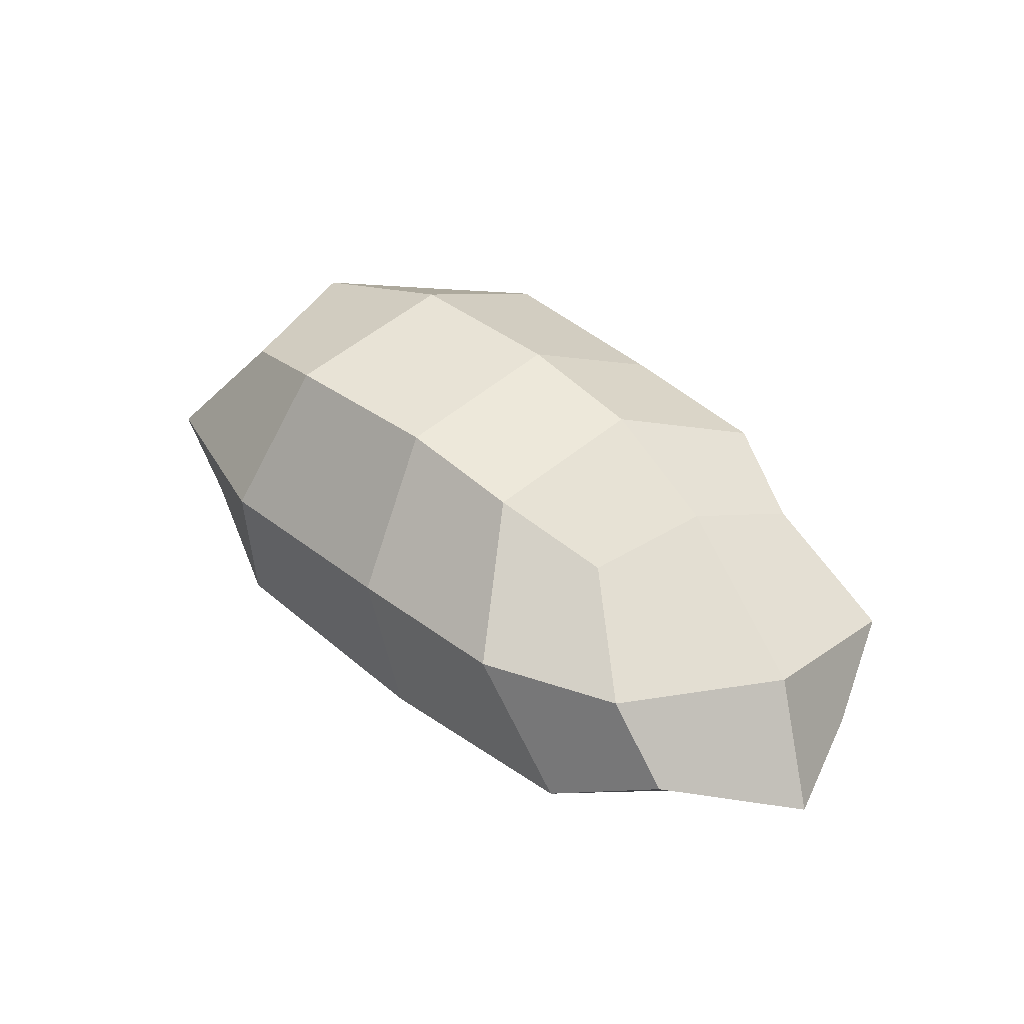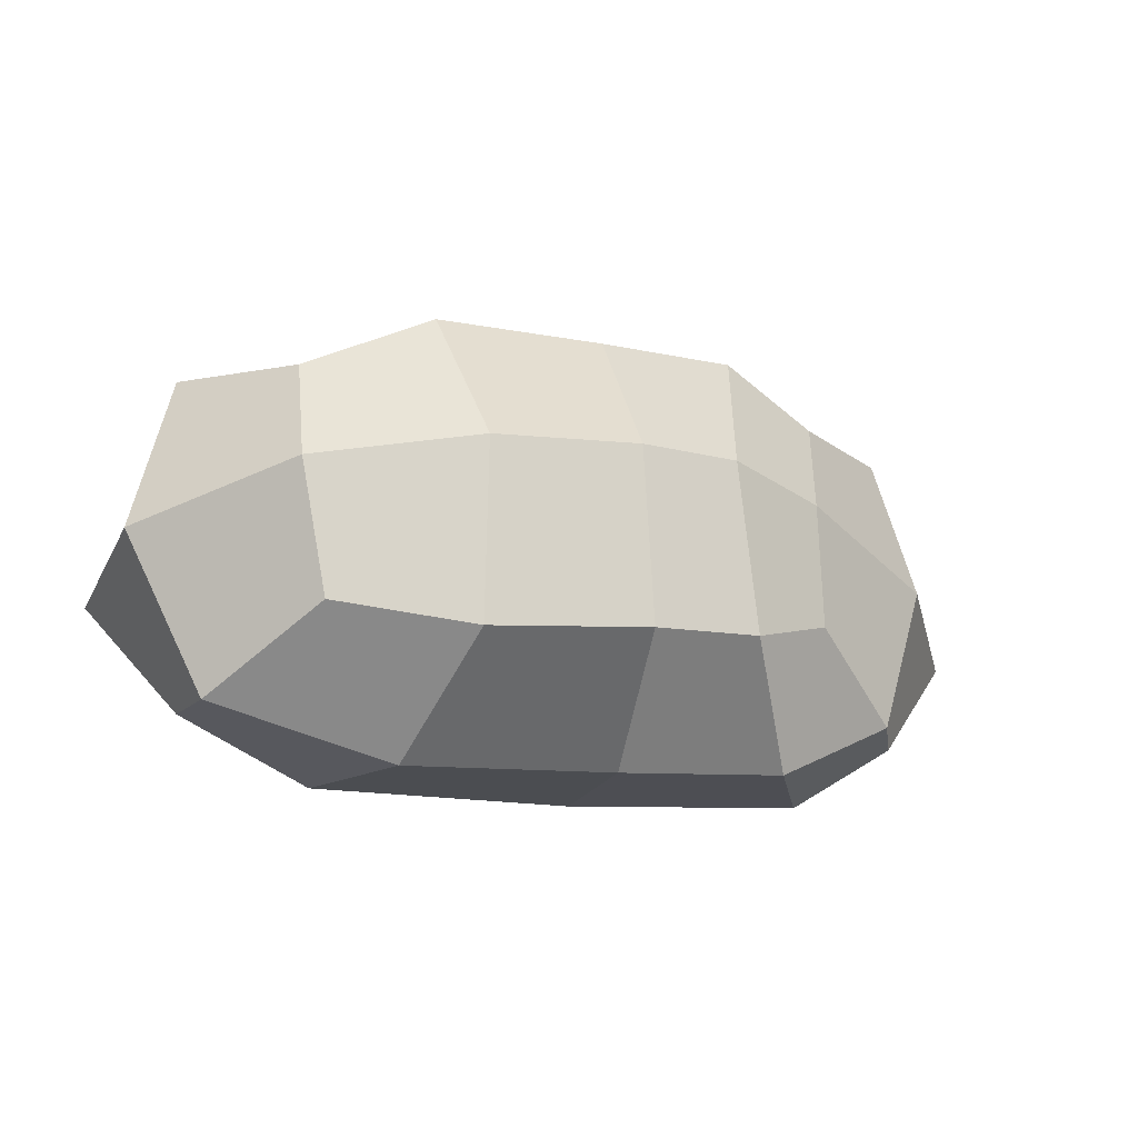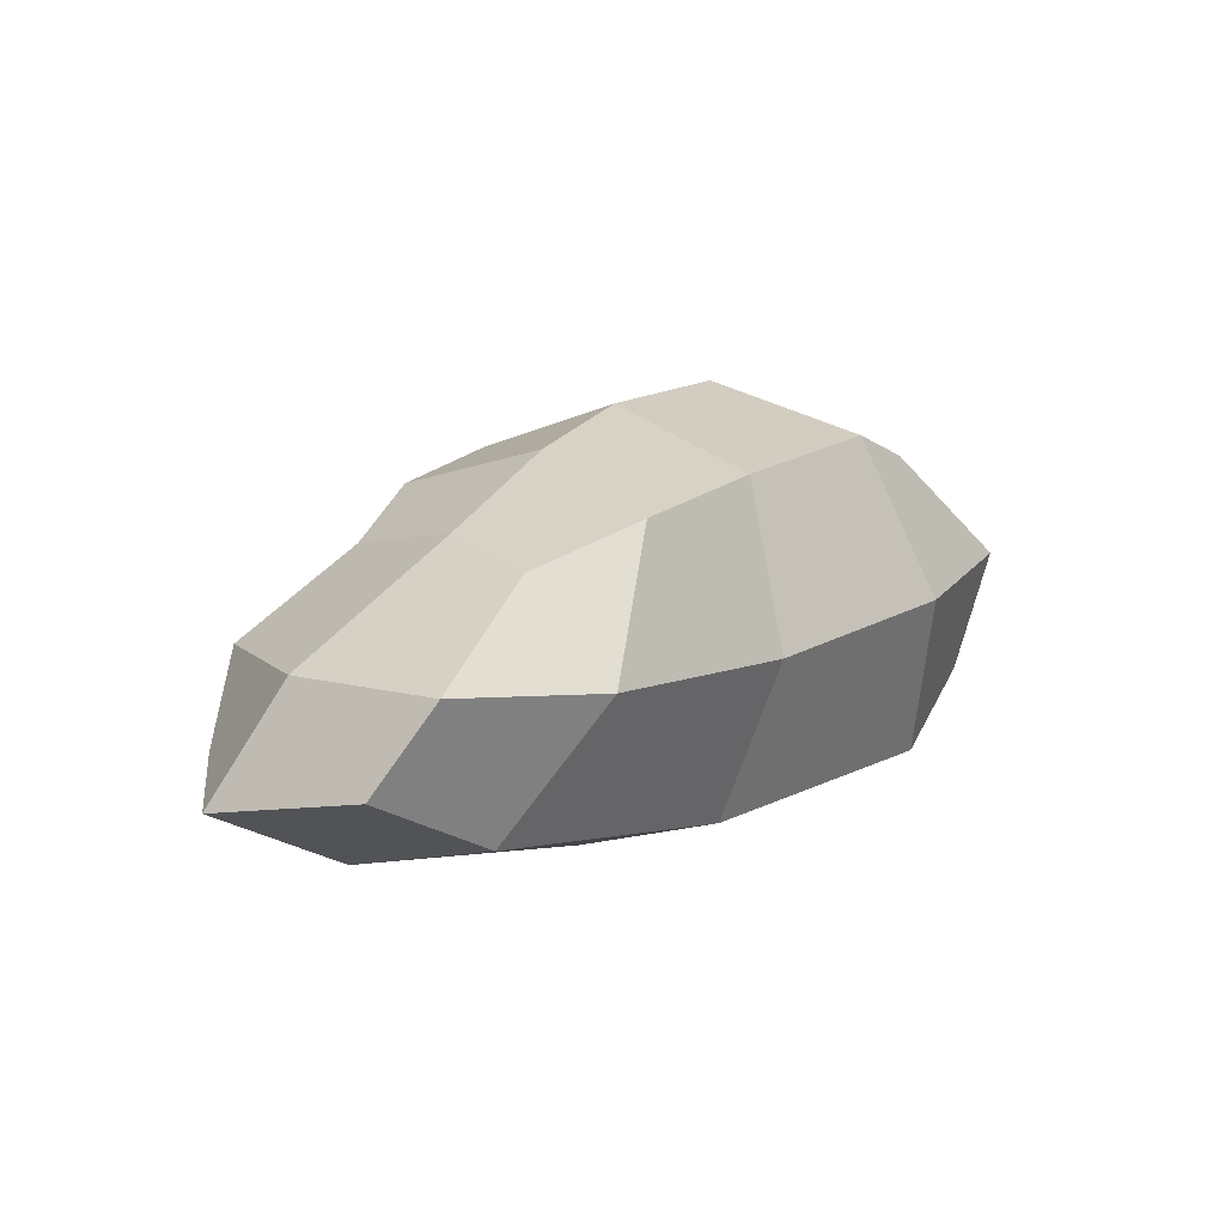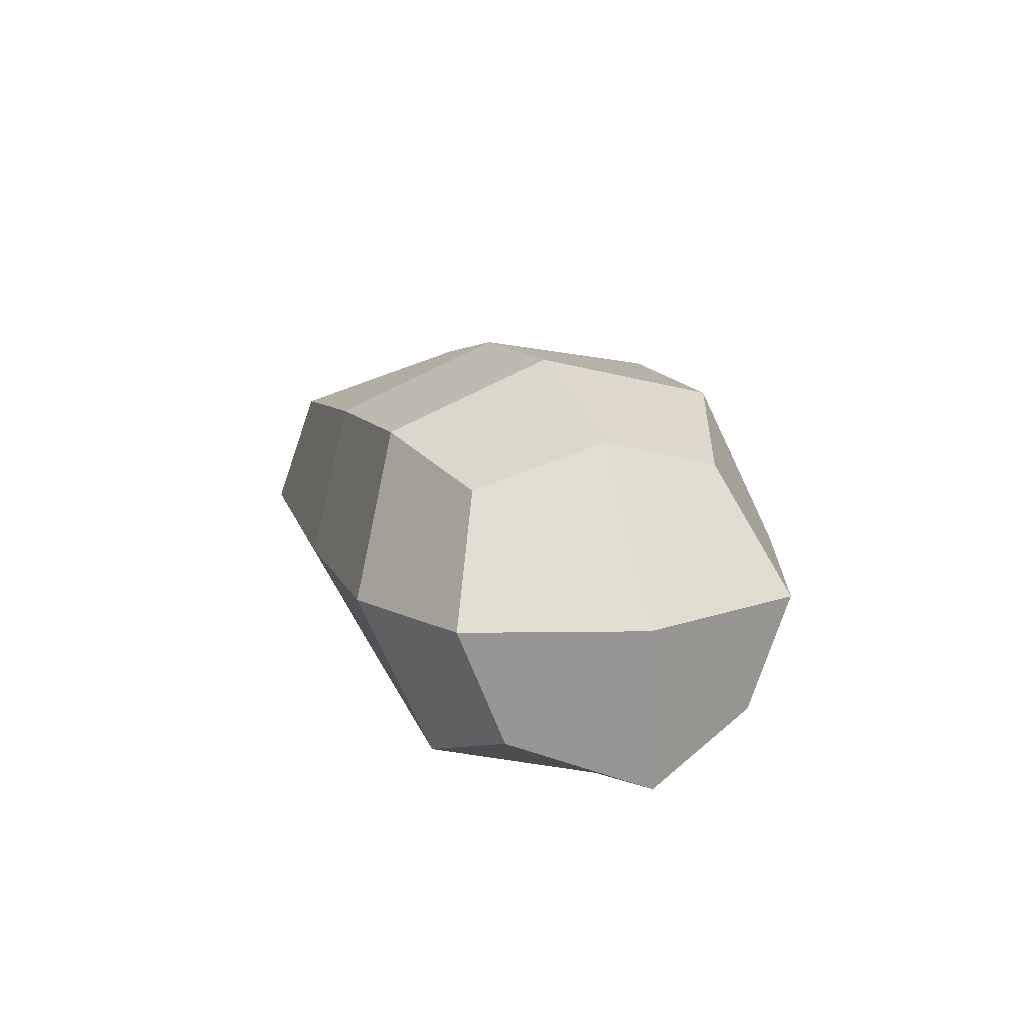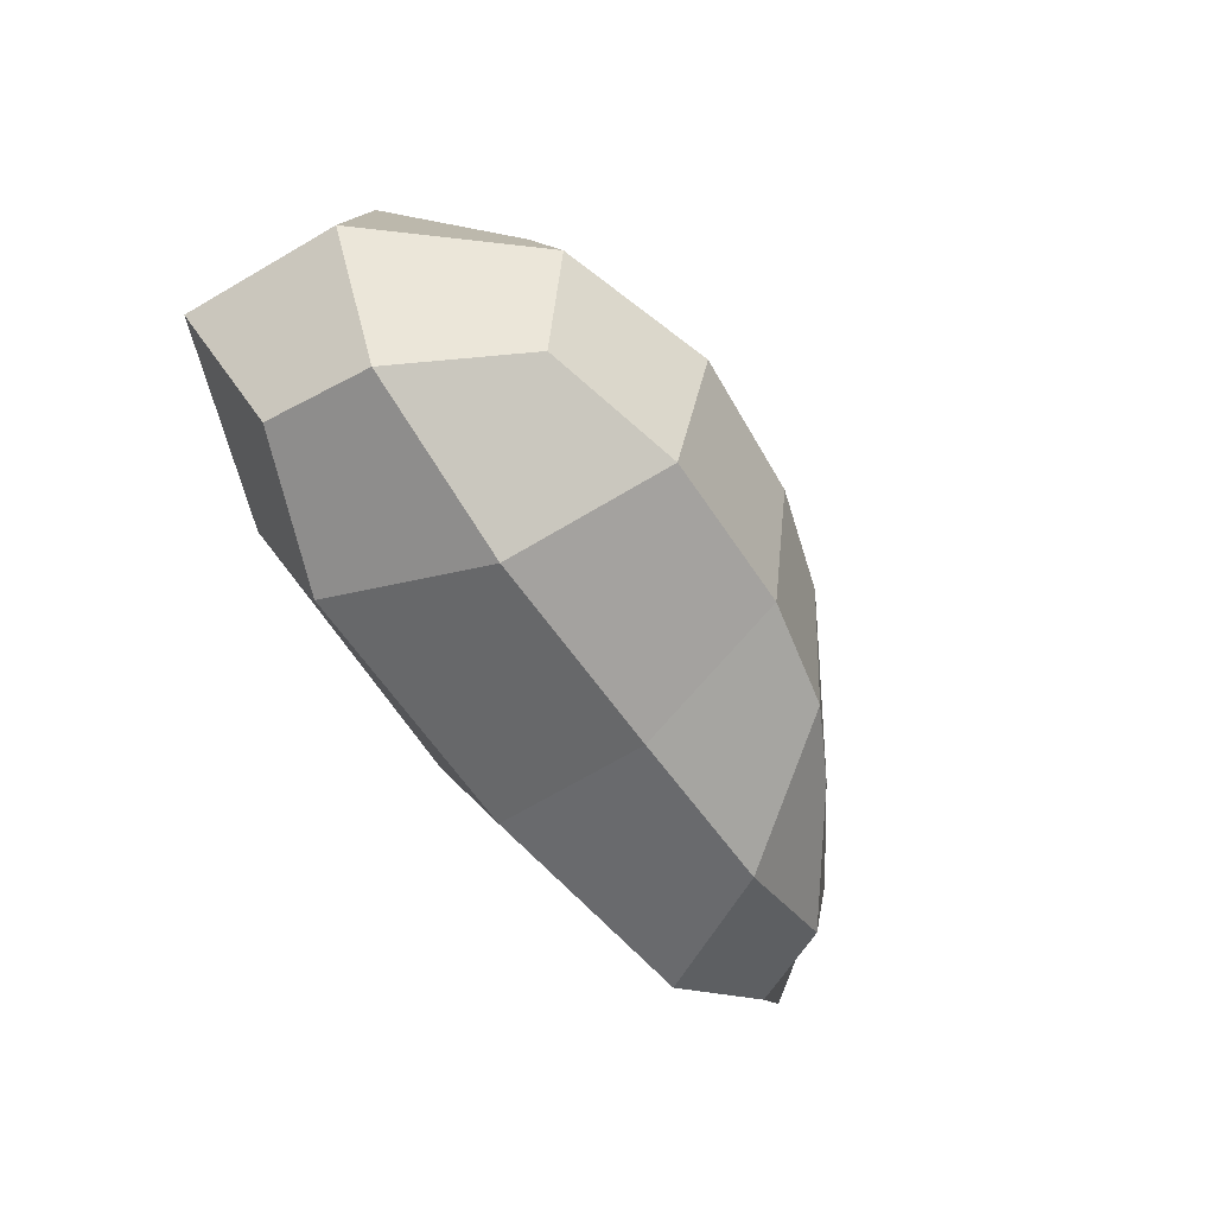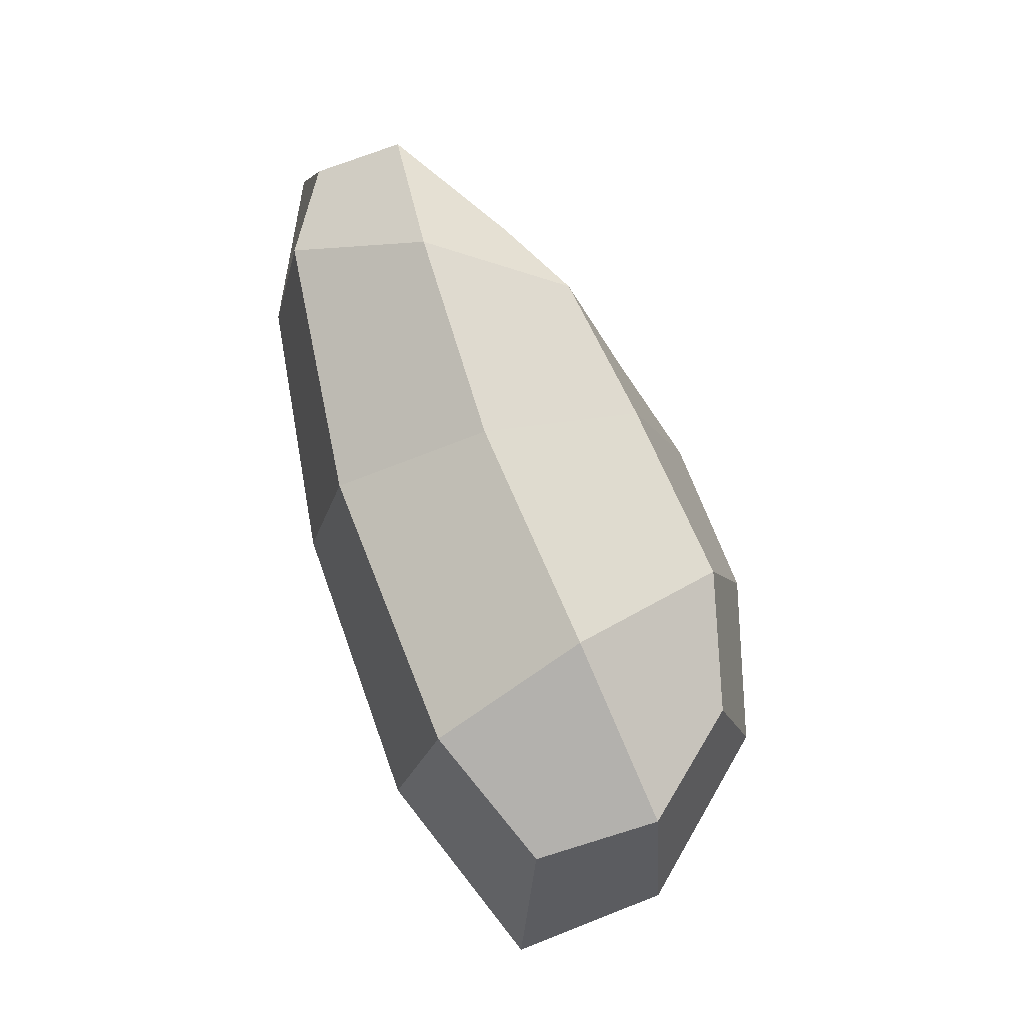
<metadata>
{"format":"obj","ext":"obj","renderer":"f3d","projection":"perspective","resolution":1024,"background":"white","views":[{"elev":29.6,"azim":-126.0,"up":"+Y"},{"elev":-32.0,"azim":164.4,"up":"+Z"},{"elev":3.7,"azim":-40.2,"up":"+Y"},{"elev":22.0,"azim":81.2,"up":"+Y"},{"elev":-67.4,"azim":128.4,"up":"+Z"},{"elev":65.5,"azim":76.6,"up":"+Z"}]}
</metadata>
<code>
o Cube_Cube.002
v 9.628 2.375 -22.38
v 7.131 0.7573 -23.67
v 5.914 0.5918 -21.91
v 7.215 0.5072 -20.52
v 7.793 1.895 -21.92
v 6.554 -0.6304 -22.26
v 11.76 1.193 -22.72
v 10.56 -0.5094 -22.62
v 9.849 0.9657 -24.06
v 10.34 0.8996 -20.93
v 8.722 0.6091 -20.72
v 8.509 -0.7389 -22.44
v 8.346 0.8461 -23.85
v 8.558 2.194 -22.13
v 6.677 -0.2209 -23.4
v 6.292 0.6793 -23.14
v 7.607 1.673 -23.15
v 5.441 -0.1861 -22.09
v 6.165 0.5245 -20.77
v 7.017 1.39 -21.83
v 6.74 -0.4085 -21.04
v 7.67 1.485 -20.79
v 11.53 1.165 -21.49
v 11.91 0.1154 -22.73
v 11.15 1.09 -23.84
v 10.77 2.14 -22.6
v 9.929 1.989 -21.23
v 9.56 2.039 -23.58
v 10.26 -0.1241 -23.76
v 10.63 -0.1737 -21.41
v 8.693 1.739 -21
v 8.656 -0.4612 -21.23
v 8.411 1.916 -23.35
v 8.374 -0.2834 -23.58
v 6.943 1.178 -21.02
v 5.967 -0.08322 -21.21
v 6.981 1.303 -22.77
v 6.005 0.04114 -22.96
v 10.8 1.857 -21.69
v 11.51 0.3161 -21.81
v 11.24 0.2974 -23.54
v 10.52 1.838 -23.43
f 1 28 33 14
f 1 14 31 27
f 1 27 39 26
f 1 26 42 28
f 2 13 34 15
f 2 15 38 16
f 2 16 37 17
f 2 17 33 13
f 3 16 38 18
f 3 18 36 19
f 3 19 35 20
f 3 20 37 16
f 4 19 36 21
f 4 21 32 11
f 4 11 31 22
f 4 22 35 19
f 5 22 31 14
f 5 14 33 17
f 5 17 37 20
f 5 20 35 22
f 6 21 36 18
f 6 18 38 15
f 6 15 34 12
f 6 12 32 21
f 7 23 40 24
f 7 24 41 25
f 7 25 42 26
f 7 26 39 23
f 8 30 32 12
f 8 12 34 29
f 8 29 41 24
f 8 24 40 30
f 9 29 34 13
f 9 13 33 28
f 9 28 42 25
f 9 25 41 29
f 10 27 31 11
f 10 11 32 30
f 10 30 40 23
f 10 23 39 27

</code>
